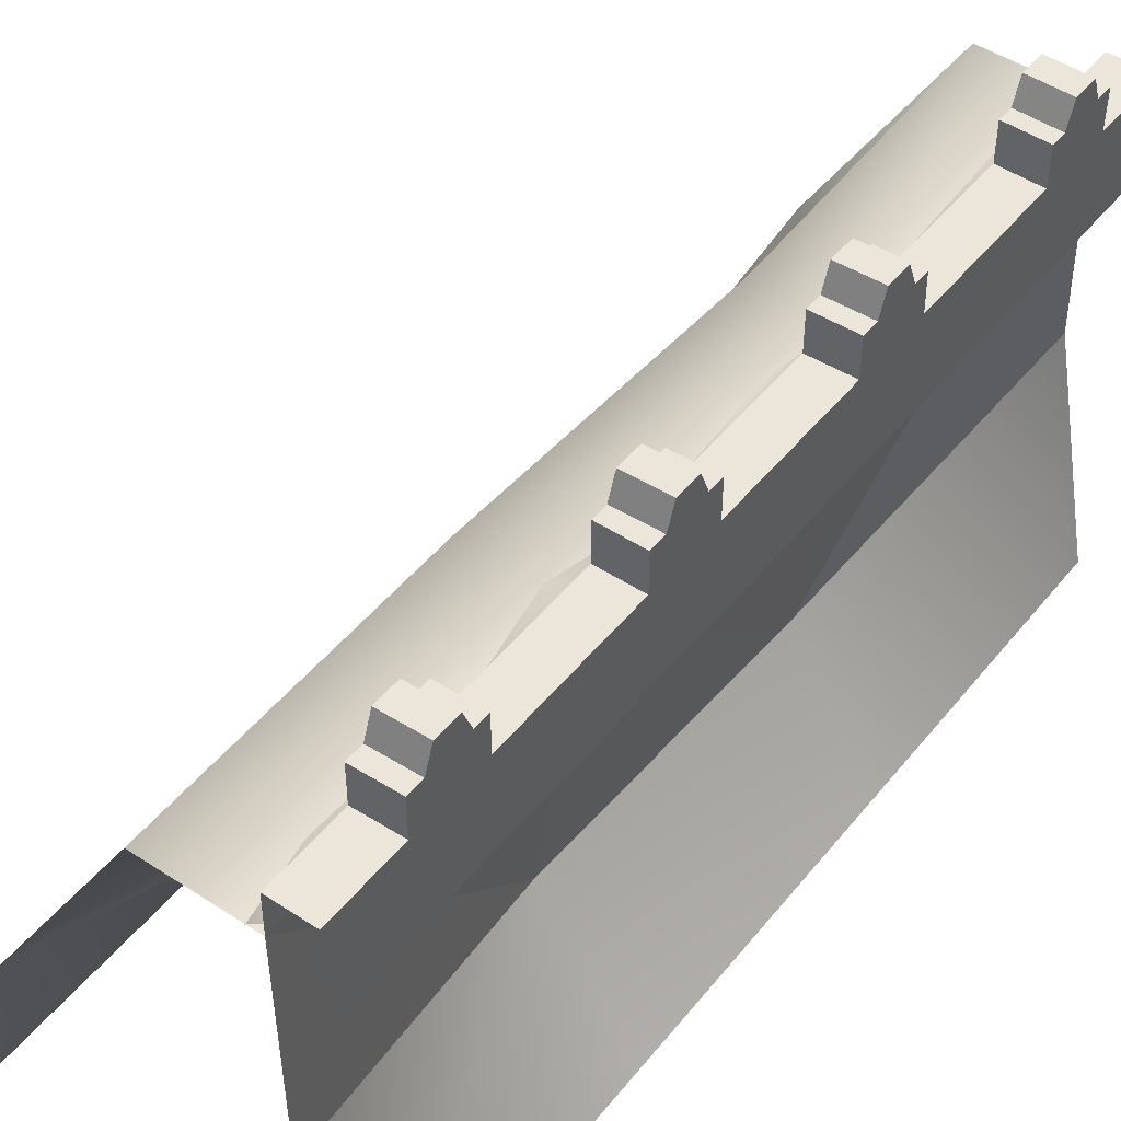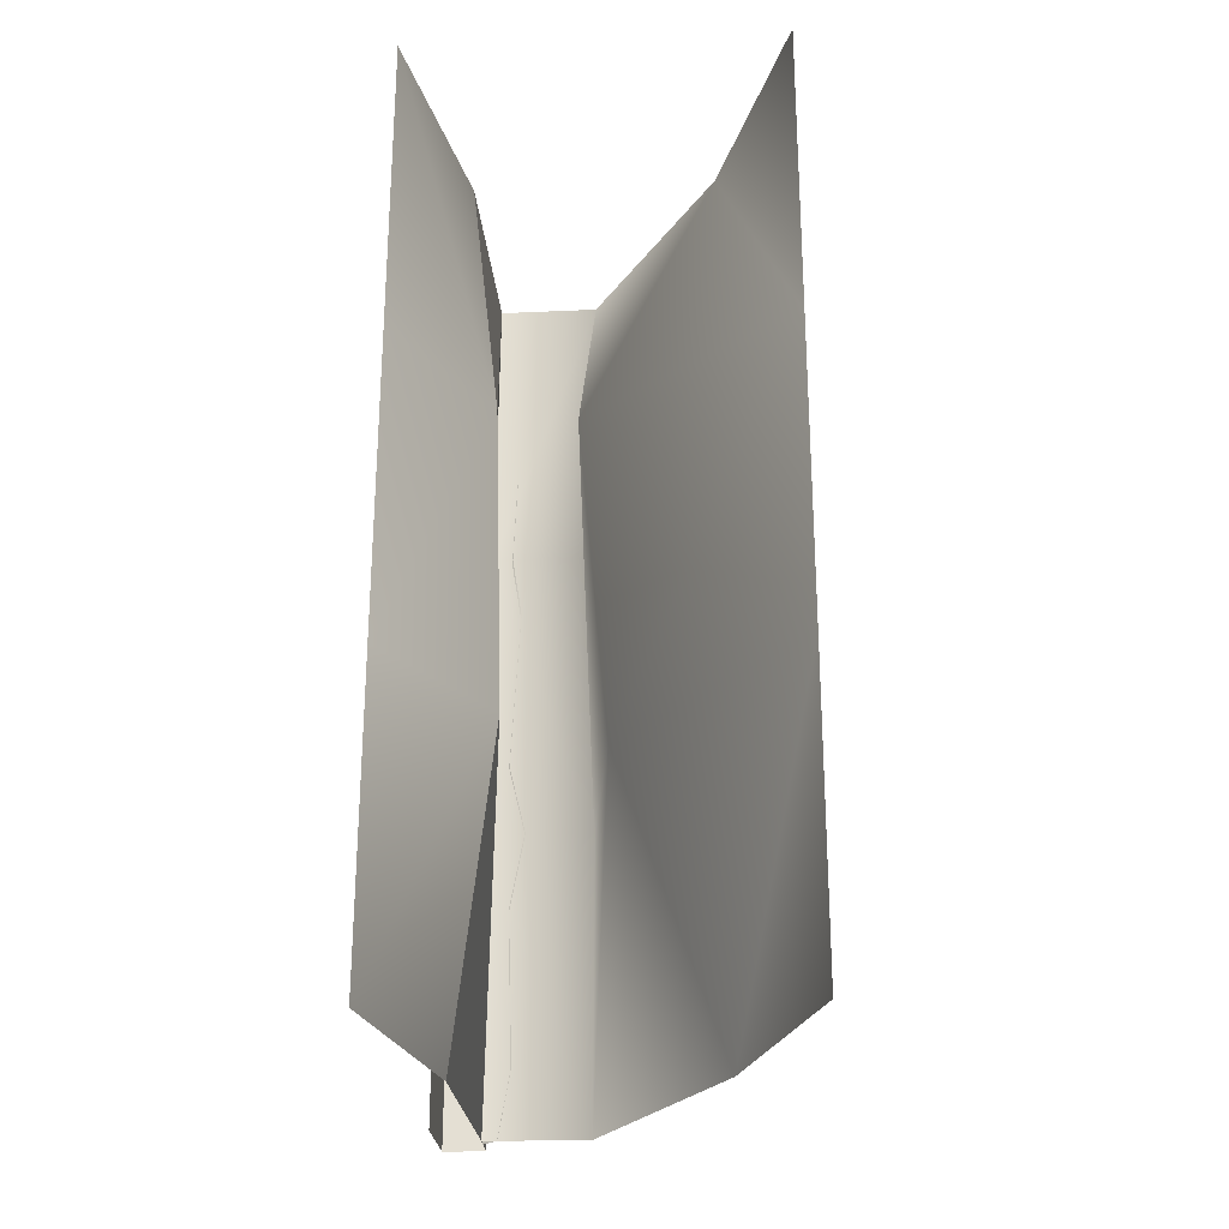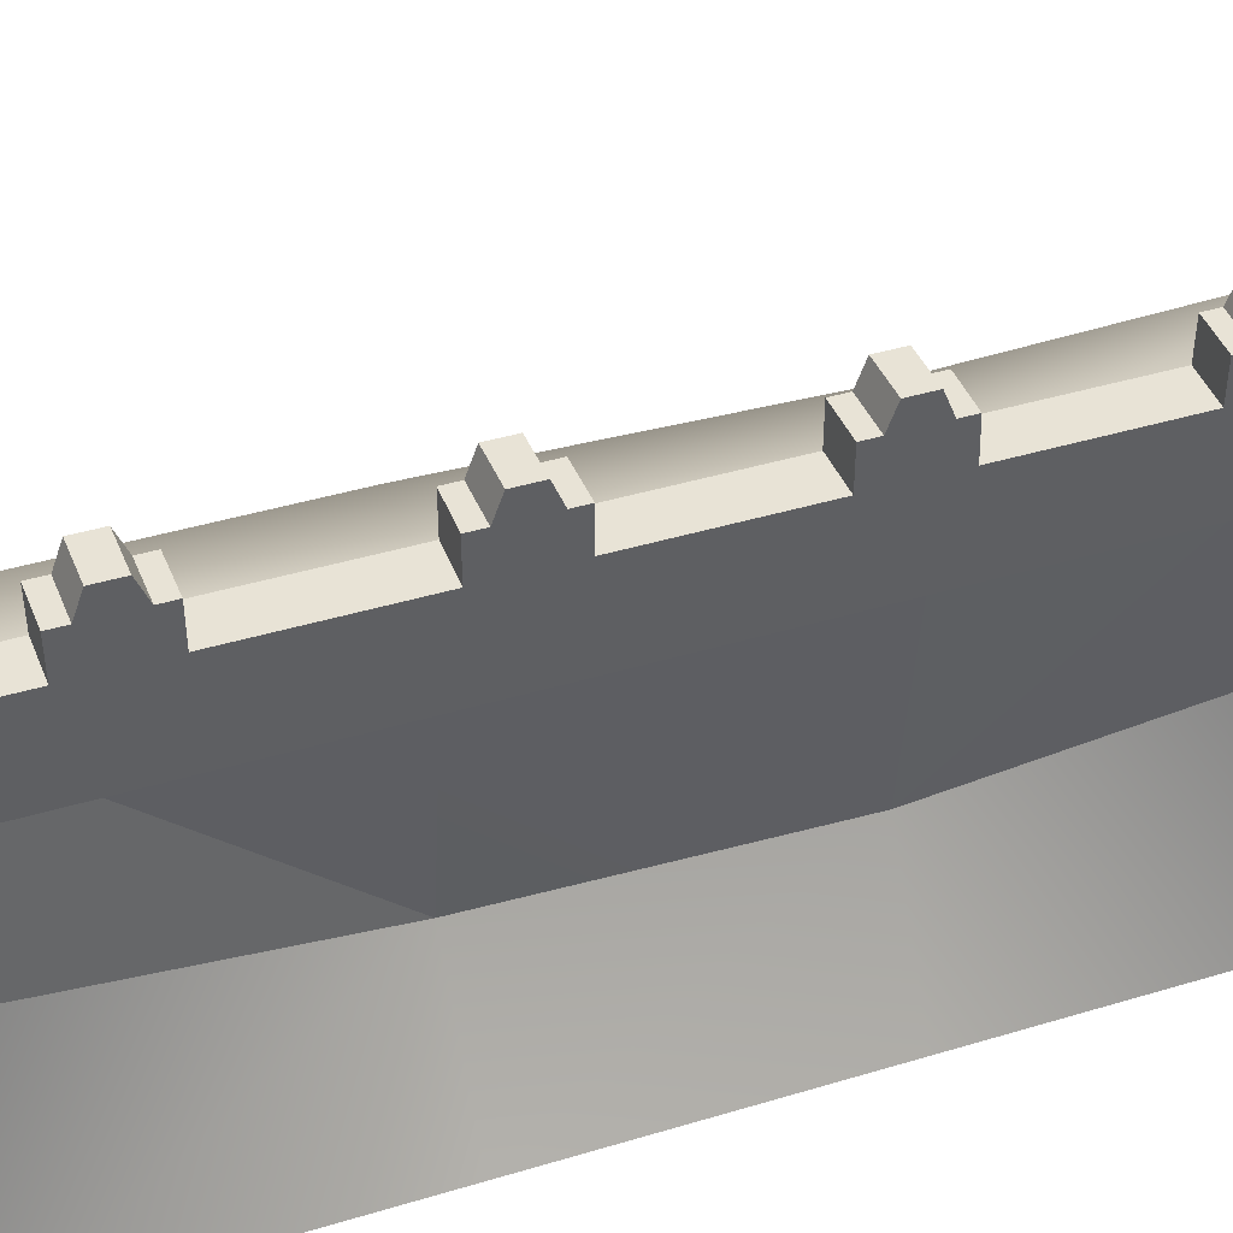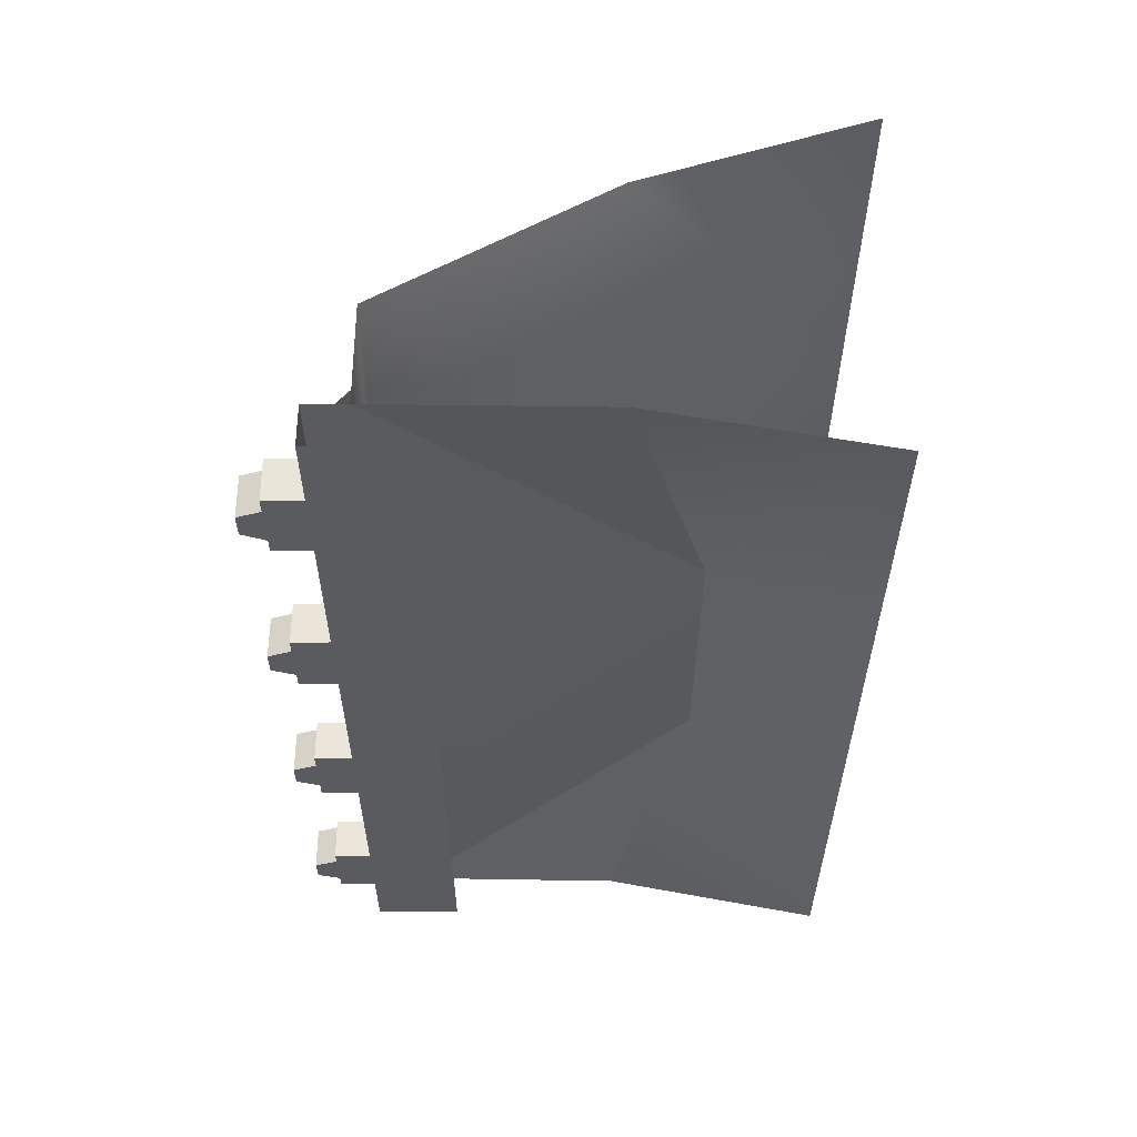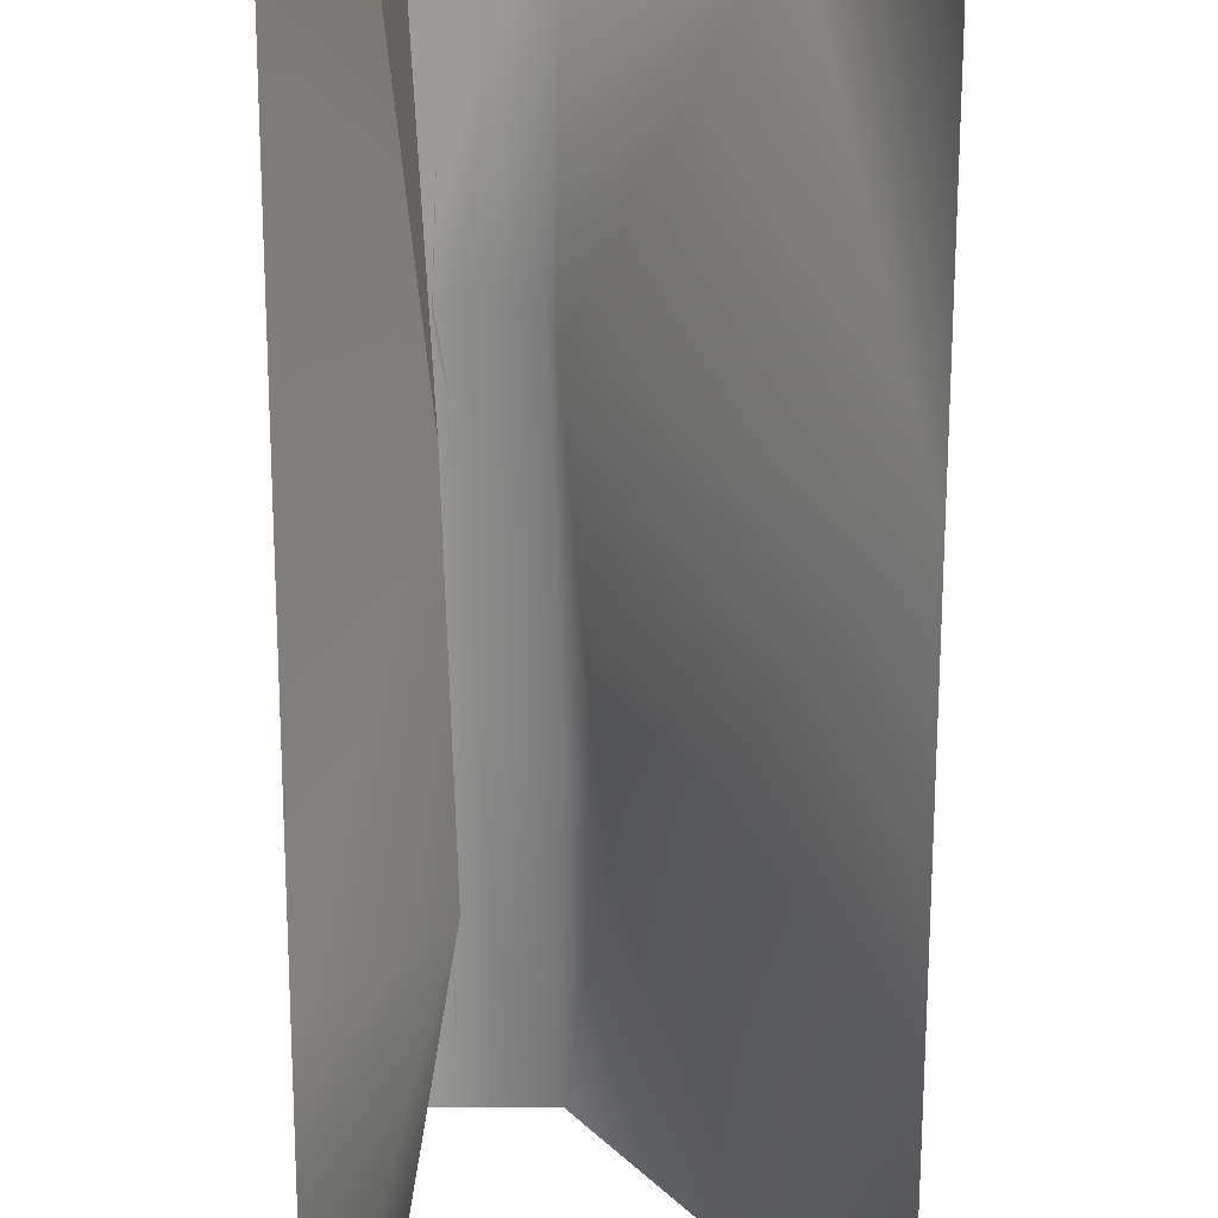
<metadata>
{"format":"obj","ext":"obj","renderer":"f3d","projection":"perspective","resolution":1024,"background":"white","views":[{"elev":47.2,"azim":-143.3,"up":"+Y"},{"elev":-25.5,"azim":3.8,"up":"+Z"},{"elev":41.8,"azim":-109.9,"up":"+Y"},{"elev":57.2,"azim":-89.9,"up":"+Z"},{"elev":-69.2,"azim":-0.1,"up":"+Y"}]}
</metadata>
<code>
g
v  -7.44 -20.07 10
v  -9.991 -0.000864 9.968
v  -9.901 0.000872 -10.08
v  -6.864 -20.07 -10.08
v  -12.88 -30 10
v  -7.44 -20.07 10
v  -12.88 -30 -10.08
v  -6.864 -20.07 -10.08
v  -9.901 0.000872 -10.08
v  -9.991 -0.000864 9.968
v  -2.921 0.000872 -10.13
v  -3.661 0.000872 9.917
v  11.18 -30 10.01
v  11.19 -30 -10.11
v  -0.9829 -15 -10.11
v  -2.9 -15 12.12
v  -2.9 -15 12.12
v  -0.9829 -15 -10.11
v  -2.921 0.000872 -10.13
v  -3.661 0.000872 9.917
v  -6.864 -20.07 -10.08
v  -9.901 0.000872 -10.08
v  -9.805 -0.000864 -30.05
v  -12.88 -30 -10.08
v  -6.864 -20.07 -10.08
v  -12.88 -30 -30.08
v  -10.02 -14.91 -30.08
v  -9.805 -0.000864 -30.05
v  -9.901 0.000872 -10.08
v  -2.952 0.000872 -30.08
v  -2.921 0.000872 -10.13
v  11.19 -30 -10.11
v  6.065 -15 -30.08
v  11.17 -30 -30.08
v  6.065 -15 -30.08
v  -2.952 0.000872 -30.08
v  -2.921 0.000872 -10.13
v  -12.61 -3.164 -0.07251
v  -12.61 -3.164 9.989
v  -12.61 -0.002599 9.989
v  -12.61 -0.002599 -0.07251
v  -12.61 -3.164 -10.06
v  -12.61 -0.002599 -10.06
v  -12.61 -3.164 -20.01
v  -12.61 -0.002599 -20.04
v  -12.61 -3.164 -30.07
v  -12.61 -0.002599 -30.07
v  -9.835 -0.002599 -20.14
v  -9.835 -0.002599 -25.11
v  -9.835 2.726 -25.11
v  -9.835 2.726 -20.14
v  -12.61 6.775 -23.39
v  -12.61 6.775 -21.73
v  -9.835 6.775 -21.8
v  -9.835 6.775 -23.46
v  -12.61 -0.002599 -25.04
v  -12.61 -0.002599 -20.04
v  -12.61 2.726 -20.08
v  -12.61 2.726 -25.04
v  -12.61 5.225 -25.04
v  -12.61 5.225 -23.96
v  -12.61 5.225 -21.1
v  -12.61 5.225 -20.08
v  -12.61 6.775 -23.39
v  -12.61 6.775 -21.73
v  -12.61 -0.002599 -15.09
v  -12.61 2.726 -15.09
v  -9.835 2.726 -25.11
v  -9.835 5.225 -25.11
v  -9.835 5.225 -24.03
v  -9.835 5.225 -21.17
v  -9.835 5.225 -20.14
v  -9.835 2.726 -20.14
v  -9.835 6.775 -21.8
v  -9.835 6.775 -23.46
v  -9.835 2.726 -20.14
v  -9.835 5.225 -20.14
v  -12.61 5.225 -20.08
v  -12.61 2.726 -20.08
v  -9.835 5.225 -20.14
v  -9.835 5.225 -21.17
v  -12.61 5.225 -21.1
v  -12.61 5.225 -20.08
v  -9.835 5.225 -21.17
v  -9.835 6.775 -21.8
v  -12.61 6.775 -21.73
v  -12.61 5.225 -21.1
v  -12.61 5.225 -23.96
v  -12.61 6.775 -23.39
v  -9.835 6.775 -23.46
v  -9.835 5.225 -24.03
v  -9.835 5.225 -24.03
v  -9.835 5.225 -25.11
v  -12.61 5.225 -25.04
v  -12.61 5.225 -23.96
v  -9.835 2.726 -25.11
v  -12.61 2.726 -25.04
v  -12.61 5.225 -25.04
v  -9.835 5.225 -25.11
v  -12.61 2.726 -30.07
v  -12.61 2.726 -25.04
v  -9.835 2.726 -25.11
v  -9.835 2.726 -30.07
v  -12.61 -0.002599 -30.07
v  -12.61 -0.002599 -25.04
v  -12.61 2.726 -25.04
v  -12.61 2.726 -30.07
v  -9.835 -0.002599 -25.11
v  -9.805 -0.000864 -30.05
v  -9.835 2.726 -30.07
v  -9.835 2.726 -25.11
v  -9.835 2.726 -20.14
v  -12.61 2.726 -20.08
v  -12.61 2.726 -15.09
v  -9.835 2.726 -15.09
v  -9.835 2.726 -15.09
v  -9.835 -0.002599 -15.09
v  -9.835 -0.002599 -5.144
v  -9.835 -0.002599 -10.06
v  -9.835 2.726 -10.06
v  -9.835 2.726 -5.144
v  -12.61 6.775 -8.387
v  -12.61 6.775 -6.731
v  -9.835 6.775 -6.8
v  -9.835 6.775 -8.455
v  -12.61 -0.002599 -10.06
v  -12.61 -0.002599 -5.076
v  -12.61 2.726 -5.076
v  -12.61 2.726 -10.06
v  -12.61 5.225 -10.06
v  -12.61 5.225 -8.964
v  -12.61 5.225 -6.097
v  -12.61 5.225 -5.076
v  -12.61 6.775 -8.387
v  -12.61 6.775 -6.731
v  -12.61 -0.002599 -0.07251
v  -12.61 2.726 -0.07251
v  -9.835 2.726 -10.06
v  -9.835 5.225 -10.06
v  -9.835 5.225 -9.032
v  -9.835 5.225 -6.165
v  -9.835 5.225 -5.144
v  -9.835 2.726 -5.144
v  -9.835 6.775 -6.8
v  -9.835 6.775 -8.455
v  -9.835 2.726 -5.144
v  -9.835 5.225 -5.144
v  -12.61 5.225 -5.076
v  -12.61 2.726 -5.076
v  -9.835 5.225 -5.144
v  -9.835 5.225 -6.165
v  -12.61 5.225 -6.097
v  -12.61 5.225 -5.076
v  -9.835 5.225 -6.165
v  -9.835 6.775 -6.8
v  -12.61 6.775 -6.731
v  -12.61 5.225 -6.097
v  -12.61 5.225 -8.964
v  -12.61 6.775 -8.387
v  -9.835 6.775 -8.455
v  -9.835 5.225 -9.032
v  -9.835 5.225 -9.032
v  -9.835 5.225 -10.06
v  -12.61 5.225 -10.06
v  -12.61 5.225 -8.964
v  -9.835 2.726 -10.06
v  -12.61 2.726 -10.06
v  -12.61 5.225 -10.06
v  -9.835 5.225 -10.06
v  -12.61 2.726 -15.09
v  -12.61 2.726 -10.06
v  -9.835 2.726 -10.06
v  -9.835 2.726 -15.09
v  -12.61 -0.002599 -15.09
v  -12.61 -0.002599 -10.06
v  -12.61 2.726 -10.06
v  -12.61 2.726 -15.09
v  -9.835 -0.002599 -10.06
v  -9.835 -0.002599 -15.09
v  -9.835 2.726 -15.09
v  -9.835 2.726 -10.06
v  -9.835 2.726 -5.144
v  -12.61 2.726 -5.076
v  -12.61 2.726 -0.07251
v  -9.835 2.726 -0.07251
v  -9.835 2.726 -0.07251
v  -9.835 -0.002599 -0.07251
v  -9.991 -0.000864 9.968
v  -9.835 -0.002599 4.893
v  -9.835 2.726 4.893
v  -9.835 2.726 9.989
v  -12.61 6.775 6.613
v  -12.61 6.775 8.269
v  -9.835 6.775 8.2
v  -9.835 6.775 6.545
v  -12.61 -0.002599 4.961
v  -12.61 -0.002599 9.989
v  -12.61 2.726 9.989
v  -12.61 2.726 4.961
v  -12.61 5.225 4.957
v  -12.61 5.225 6.036
v  -12.61 5.225 8.903
v  -12.61 5.225 9.917
v  -12.61 6.775 6.613
v  -12.61 6.775 8.269
v  -9.835 2.726 4.893
v  -9.835 5.225 4.889
v  -9.835 5.225 5.968
v  -9.835 5.225 8.835
v  -9.835 5.225 9.917
v  -9.835 2.726 9.989
v  -9.835 6.775 8.2
v  -9.835 6.775 6.545
v  -9.835 2.726 9.989
v  -9.835 5.225 9.917
v  -12.61 5.225 9.917
v  -12.61 2.726 9.989
v  -9.835 5.225 9.917
v  -9.835 5.225 8.835
v  -12.61 5.225 8.903
v  -12.61 5.225 9.917
v  -9.835 5.225 8.835
v  -9.835 6.775 8.2
v  -12.61 6.775 8.269
v  -12.61 5.225 8.903
v  -12.61 5.225 6.036
v  -12.61 6.775 6.613
v  -9.835 6.775 6.545
v  -9.835 5.225 5.968
v  -9.835 5.225 5.968
v  -9.835 5.225 4.889
v  -12.61 5.225 4.957
v  -12.61 5.225 6.036
v  -9.835 2.726 4.893
v  -12.61 2.726 4.961
v  -12.61 5.225 4.957
v  -9.835 5.225 4.889
v  -12.61 2.726 -0.07251
v  -12.61 2.726 4.961
v  -9.835 2.726 4.893
v  -9.835 2.726 -0.07251
v  -12.61 -0.002599 -0.07251
v  -12.61 -0.002599 4.961
v  -12.61 2.726 4.961
v  -12.61 2.726 -0.07251
v  -9.835 -0.002599 4.893
v  -9.835 -0.002599 -0.07251
v  -9.835 2.726 -0.07251
v  -9.835 2.726 4.893
v  -8.617 -0.01907 9.919
v  -9.821 0.8338 -10.08
v  -9.821 0.8338 10
v  -7.939 -0.01907 5.732
v  -8.557 -0.01907 -5.363
v  -7.416 -0.01907 -10.08
v  -8.388 -0.01907 -15.35
v  -9.821 0.8338 -30.07
v  -9.821 0.8338 -10.08
v  -7.416 -0.01907 -10.08
v  -8.051 -0.01907 -25.53
v  -8.84 -0.01907 -30.07
v  -10.02 -14.91 -30.08
v  -6.864 -20.07 -10.08
v  -9.805 -0.000864 -30.05
v  -9.991 -0.000864 9.968
v  -7.44 -20.07 10
v  -9.805 -0.000864 30.05
v  -12.88 -30 30.08
v  -10.02 -14.91 30.08
v  -9.991 -0.000864 9.968
v  -9.805 -0.000864 30.05
v  -2.952 0.000872 30.08
v  6.065 -15 30.08
v  11.17 -30 30.08
v  -2.952 0.000872 30.08
v  6.065 -15 30.08
v  -12.61 -3.164 20.01
v  -12.61 -0.002599 20.04
v  -12.61 -3.164 30.07
v  -12.61 -0.002599 30.07
v  -9.835 -0.002599 25.11
v  -9.835 -0.002599 20.14
v  -9.835 2.726 25.11
v  -9.835 2.726 20.14
v  -12.61 6.775 21.73
v  -12.61 6.775 23.39
v  -9.835 6.775 21.8
v  -9.835 6.775 23.46
v  -12.61 -0.002599 20.04
v  -12.61 -0.002599 25.04
v  -12.61 2.726 20.08
v  -12.61 2.726 25.04
v  -12.61 5.225 25.04
v  -12.61 5.225 23.96
v  -12.61 5.225 21.1
v  -12.61 5.225 20.08
v  -12.61 6.775 23.39
v  -12.61 6.775 21.73
v  -12.61 -0.002599 15.09
v  -12.61 2.726 15.09
v  -9.835 5.225 25.11
v  -9.835 2.726 25.11
v  -9.835 5.225 24.03
v  -9.835 5.225 21.17
v  -9.835 5.225 20.14
v  -9.835 2.726 20.14
v  -9.835 6.775 21.8
v  -9.835 6.775 23.46
v  -9.835 5.225 20.14
v  -9.835 2.726 20.14
v  -12.61 5.225 20.08
v  -12.61 2.726 20.08
v  -9.835 5.225 21.17
v  -9.835 5.225 20.14
v  -12.61 5.225 21.1
v  -12.61 5.225 20.08
v  -9.835 6.775 21.8
v  -9.835 5.225 21.17
v  -12.61 6.775 21.73
v  -12.61 5.225 21.1
v  -12.61 6.775 23.39
v  -12.61 5.225 23.96
v  -9.835 6.775 23.46
v  -9.835 5.225 24.03
v  -9.835 5.225 25.11
v  -9.835 5.225 24.03
v  -12.61 5.225 25.04
v  -12.61 5.225 23.96
v  -12.61 2.726 25.04
v  -9.835 2.726 25.11
v  -12.61 5.225 25.04
v  -9.835 5.225 25.11
v  -12.61 2.726 25.04
v  -12.61 2.726 30.07
v  -9.835 2.726 25.11
v  -9.835 2.726 30.07
v  -12.61 -0.002599 25.04
v  -12.61 -0.002599 30.07
v  -12.61 2.726 25.04
v  -12.61 2.726 30.07
v  -9.805 -0.000864 30.05
v  -9.835 -0.002599 25.11
v  -9.835 2.726 30.07
v  -9.835 2.726 25.11
v  -12.61 2.726 20.08
v  -9.835 2.726 20.14
v  -12.61 2.726 15.09
v  -9.835 2.726 15.09
v  -9.835 2.726 15.09
v  -9.835 -0.002599 15.09
v  -12.61 2.726 9.989
v  -12.61 2.726 15.09
v  -9.835 2.726 9.989
v  -9.835 2.726 15.09
v  -12.61 -0.002599 9.989
v  -12.61 -0.002599 15.09
v  -12.61 2.726 9.989
v  -12.61 2.726 15.09
v  -9.835 -0.002599 15.09
v  -9.991 -0.000864 9.968
v  -9.835 2.726 15.09
v  -9.835 2.726 9.989
v  -8.388 -0.01907 15.35
v  -9.821 0.8338 30.07
v  -8.051 0.3127 25.53
v  -8.84 -0.01907 30.07
v  -7.44 -20.07 10
v  -10.02 -14.91 30.08
v  -9.805 -0.000864 30.05
g Object52-Pivot
f 1 2 3
f 4 1 3
f 5 6 7
f 8 7 6
f 9 10 11
f 12 11 10
f 13 14 15
f 16 13 15
f 17 18 19
f 20 17 19
f 21 22 23
f 24 25 26
f 27 26 25
f 28 29 30
f 31 30 29
f 18 32 33
f 32 34 33
f 15 35 36
f 37 15 36
f 38 39 40
f 40 41 38
f 42 38 41
f 41 43 42
f 44 42 43
f 43 45 44
f 46 44 45
f 45 47 46
f 48 49 50
f 50 51 48
f 52 53 54
f 54 55 52
f 56 57 58
f 58 59 56
f 58 60 59
f 58 61 60
f 58 62 61
f 58 63 62
f 64 61 62
f 62 65 64
f 58 57 66
f 66 67 58
f 68 69 70
f 68 70 71
f 68 71 72
f 68 72 73
f 74 71 70
f 70 75 74
f 76 77 78
f 78 79 76
f 80 81 82
f 82 83 80
f 84 85 86
f 86 87 84
f 88 89 90
f 90 91 88
f 92 93 94
f 94 95 92
f 96 97 98
f 98 99 96
f 100 101 102
f 102 103 100
f 104 105 106
f 106 107 104
f 108 109 110
f 110 111 108
f 112 113 114
f 114 115 112
f 48 51 116
f 116 117 48
f 118 119 120
f 120 121 118
f 122 123 124
f 124 125 122
f 126 127 128
f 128 129 126
f 128 130 129
f 128 131 130
f 128 132 131
f 128 133 132
f 134 131 132
f 132 135 134
f 128 127 136
f 136 137 128
f 138 139 140
f 138 140 141
f 138 141 142
f 138 142 143
f 144 141 140
f 140 145 144
f 146 147 148
f 148 149 146
f 150 151 152
f 152 153 150
f 154 155 156
f 156 157 154
f 158 159 160
f 160 161 158
f 162 163 164
f 164 165 162
f 166 167 168
f 168 169 166
f 170 171 172
f 172 173 170
f 174 175 176
f 176 177 174
f 178 179 180
f 180 181 178
f 182 183 184
f 184 185 182
f 118 121 186
f 186 187 118
f 188 189 190
f 190 191 188
f 192 193 194
f 194 195 192
f 196 197 198
f 198 199 196
f 198 200 199
f 198 201 200
f 198 202 201
f 198 203 202
f 204 201 202
f 202 205 204
f 206 207 208
f 206 208 209
f 206 209 210
f 206 210 211
f 212 209 208
f 208 213 212
f 214 215 216
f 216 217 214
f 218 219 220
f 220 221 218
f 222 223 224
f 224 225 222
f 226 227 228
f 228 229 226
f 230 231 232
f 232 233 230
f 234 235 236
f 236 237 234
f 238 239 240
f 240 241 238
f 242 243 244
f 244 245 242
f 246 247 248
f 248 249 246
f 250 251 252
f 253 251 250
f 254 251 253
f 255 251 254
f 256 257 258
f 259 256 258
f 260 257 256
f 261 257 260
f 262 263 264
f 265 266 267
f 6 5 268
f 268 269 6
f 270 271 272
f 272 12 270
f 13 16 273
f 274 13 273
f 17 20 275
f 276 17 275
f 39 277 40
f 278 40 277
f 277 279 278
f 280 278 279
f 281 282 283
f 284 283 282
f 285 286 287
f 288 287 286
f 289 290 291
f 292 291 290
f 293 291 292
f 294 291 293
f 295 291 294
f 296 291 295
f 294 297 295
f 298 295 297
f 289 291 299
f 300 299 291
f 301 302 303
f 303 302 304
f 304 302 305
f 305 302 306
f 304 307 303
f 308 303 307
f 309 310 311
f 312 311 310
f 313 314 315
f 316 315 314
f 317 318 319
f 320 319 318
f 321 322 323
f 324 323 322
f 325 326 327
f 328 327 326
f 329 330 331
f 332 331 330
f 333 334 335
f 336 335 334
f 337 338 339
f 340 339 338
f 341 342 343
f 344 343 342
f 345 346 347
f 348 347 346
f 284 282 349
f 350 349 282
f 351 352 353
f 354 353 352
f 355 356 357
f 358 357 356
f 359 360 361
f 362 361 360
f 363 250 252
f 364 363 252
f 365 363 364
f 366 365 364
f 367 368 369
g

</code>
